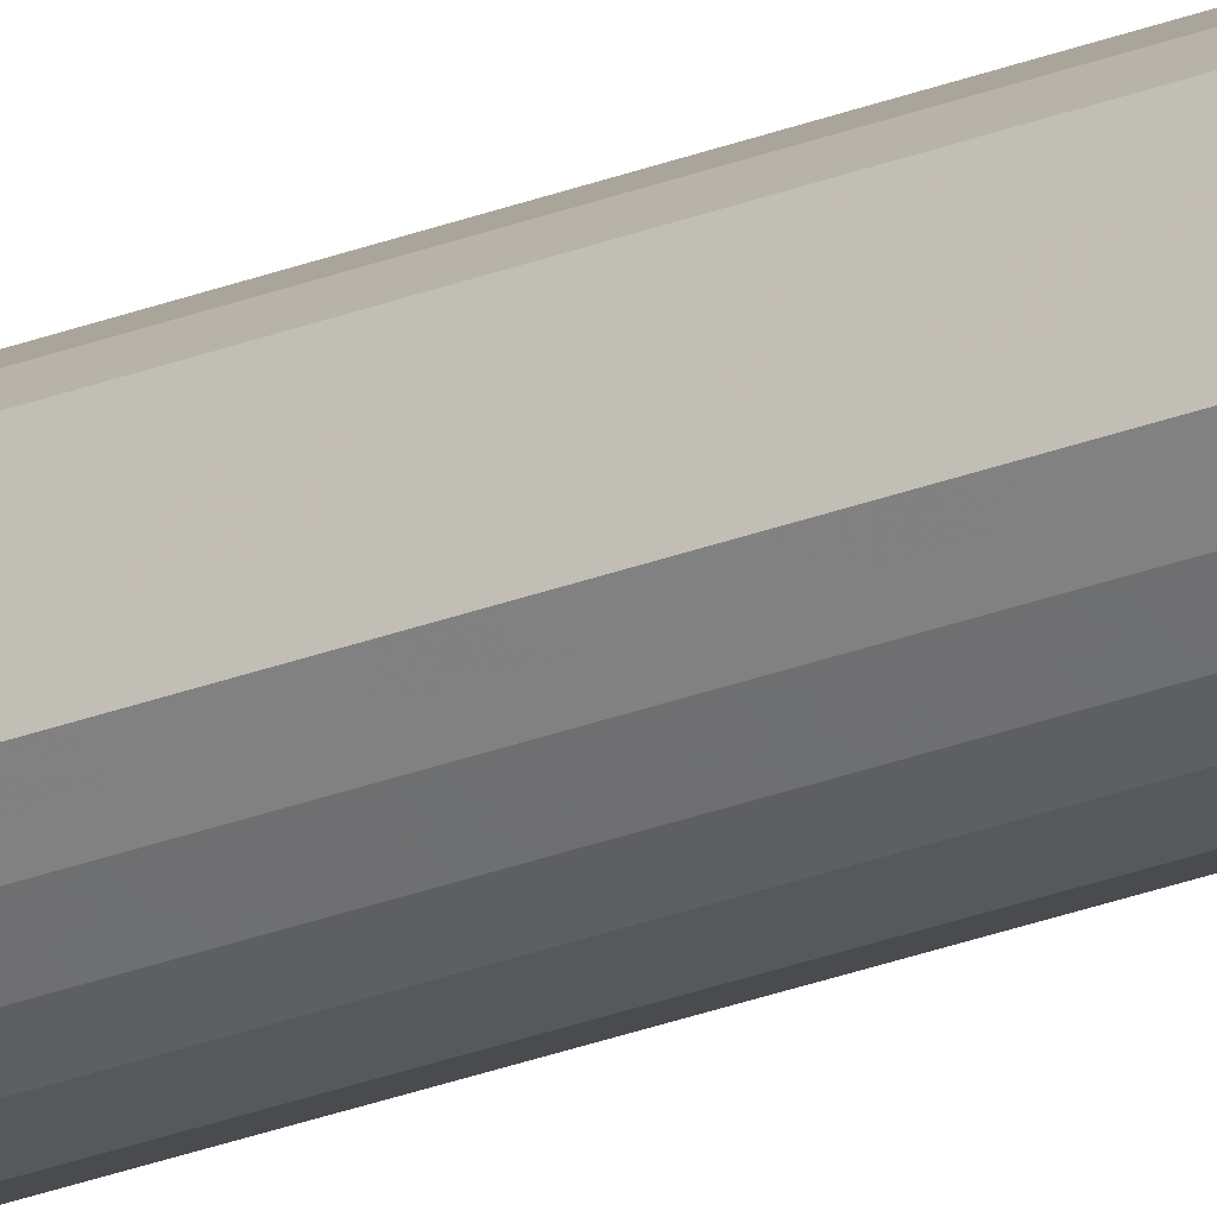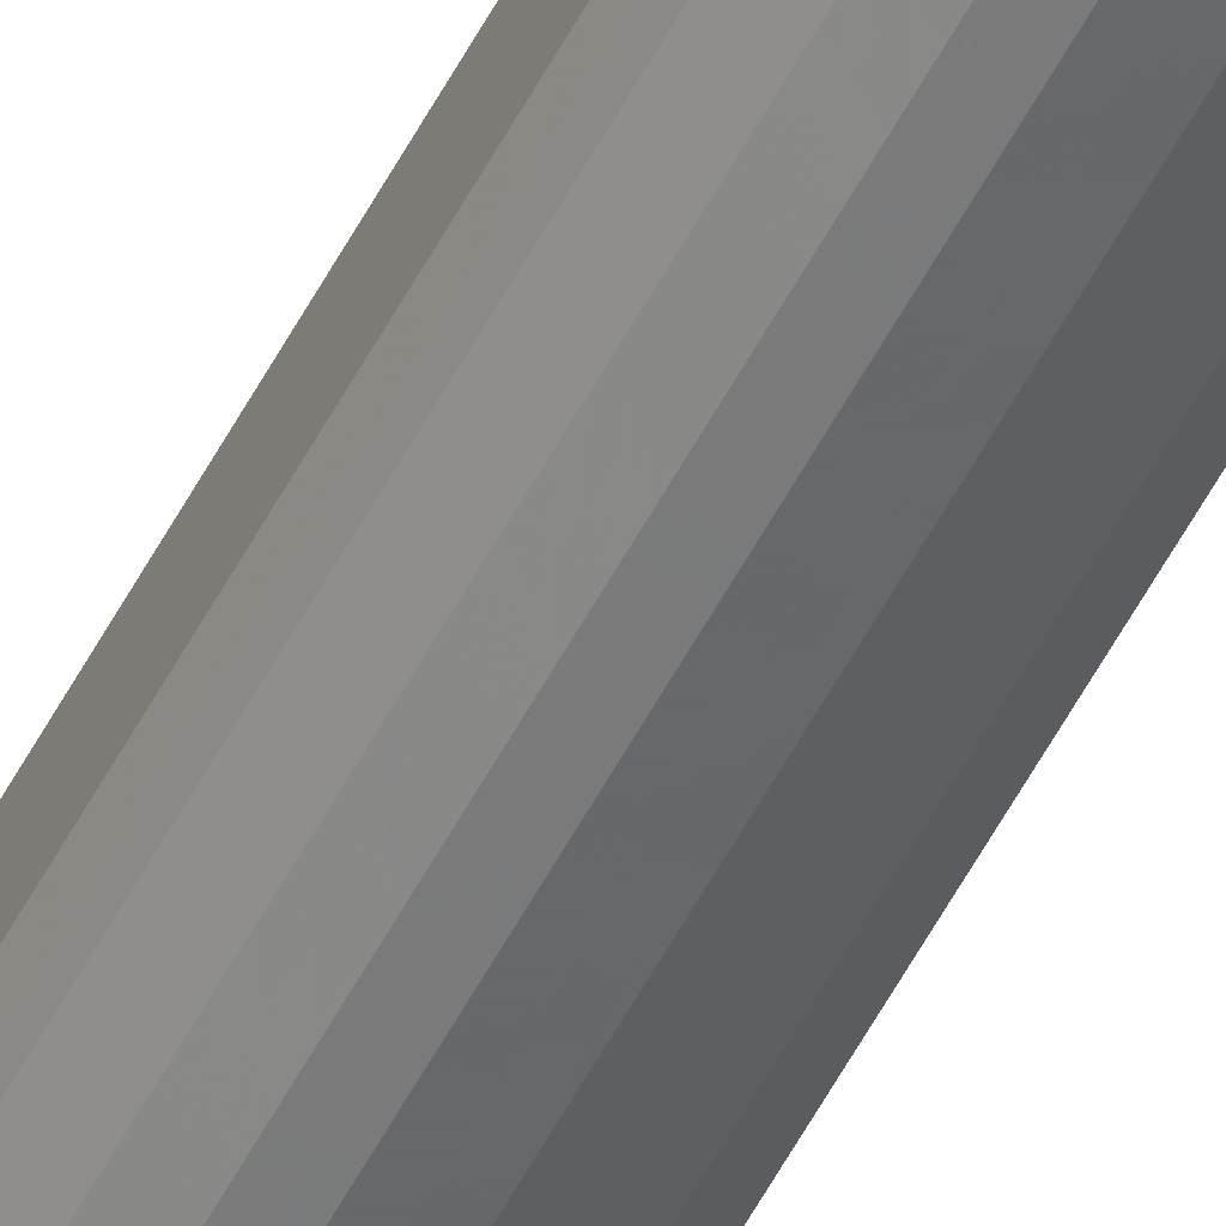
<metadata>
{"format":"obj","ext":"obj","renderer":"f3d","projection":"perspective","resolution":1024,"background":"white","views":[{"elev":-24.8,"azim":123.4,"up":"+Z"},{"elev":-53.8,"azim":-26.9,"up":"+Z"}]}
</metadata>
<code>
o 19218
v 2166 1864 12.08
v 2166 1864 12.11
v 2166 1871 12.08
v 2166 1864 12.13
v 2166 1871 12.11
v 2166 1864 12.06
v 2166 1871 12.06
v 2166 1864 12.15
v 2166 1871 12.13
v 2166 1864 12.04
v 2166 1871 12.04
v 2166 1864 12.16
v 2166 1871 12.15
v 2166 1864 12.02
v 2166 1871 12.02
v 2166 1864 12.17
v 2166 1871 12.16
v 2166 1864 12.01
v 2166 1871 12.01
v 2166 1864 12.17
v 2166 1871 12.17
v 2166 1864 12
v 2166 1871 12
v 2166 1864 12.16
v 2166 1871 12.17
v 2166 1864 12
v 2166 1871 12
v 2166 1864 12.14
v 2166 1871 12.16
v 2166 1864 12.01
v 2166 1871 12.01
v 2167 1864 12.12
v 2166 1871 12.14
v 2166 1864 12.03
v 2166 1871 12.03
v 2167 1864 12.1
v 2167 1871 12.12
v 2167 1864 12.05
v 2167 1871 12.05
v 2167 1864 12.07
v 2167 1871 12.1
v 2167 1871 12.07
v 2166 1871 12.08
v 2166 1864 12.11
v 2166 1871 12.11
v 2166 1864 12.13
v 2166 1871 12.13
v 2166 1871 12.06
v 2166 1864 12.08
v 2166 1871 12.04
v 2166 1864 12.06
v 2166 1864 12.15
v 2166 1871 12.15
v 2166 1871 12.02
v 2166 1864 12.04
v 2166 1871 12.01
v 2166 1864 12.02
v 2166 1864 12.16
v 2166 1871 12.16
v 2166 1871 12
v 2166 1864 12.01
v 2166 1871 12
v 2166 1864 12
v 2166 1864 12.17
v 2166 1871 12.17
v 2166 1871 12.01
v 2166 1864 12
v 2166 1871 12.03
v 2166 1864 12.01
v 2166 1864 12.17
v 2166 1871 12.17
v 2167 1871 12.05
v 2166 1864 12.03
v 2167 1871 12.07
v 2167 1864 12.05
v 2166 1864 12.16
v 2166 1871 12.16
v 2167 1871 12.1
v 2167 1864 12.07
v 2167 1871 12.12
v 2167 1864 12.1
v 2166 1864 12.14
v 2166 1871 12.14
v 2167 1864 12.12
v 2166 1864 12.08
v 2166 1864 12.11
v 2166 1864 12.08
v 2166 1864 12.13
v 2166 1864 12.06
v 2166 1864 12.15
v 2166 1864 12.04
v 2166 1864 12.16
v 2166 1864 12.02
v 2166 1864 12.17
v 2166 1864 12.01
v 2166 1864 12.17
v 2166 1864 12
v 2166 1864 12.16
v 2166 1864 12
v 2166 1864 12.14
v 2166 1864 12.01
v 2167 1864 12.12
v 2166 1864 12.03
v 2167 1864 12.1
v 2167 1864 12.05
v 2167 1864 12.07
v 2166 1871 12.08
v 2166 1871 12.08
v 2166 1871 12.11
v 2166 1871 12.06
v 2166 1871 12.13
v 2166 1871 12.04
v 2166 1871 12.15
v 2166 1871 12.02
v 2166 1871 12.16
v 2166 1871 12.01
v 2166 1871 12.17
v 2166 1871 12
v 2166 1871 12.17
v 2166 1871 12
v 2166 1871 12.16
v 2166 1871 12.01
v 2166 1871 12.14
v 2166 1871 12.03
v 2167 1871 12.12
v 2167 1871 12.05
v 2167 1871 12.1
v 2167 1871 12.07
f 1 2 3
f 2 4 5
f 6 1 7
f 4 8 9
f 10 6 11
f 8 12 13
f 14 10 15
f 12 16 17
f 18 14 19
f 16 20 21
f 22 18 23
f 20 24 25
f 26 22 27
f 24 28 29
f 30 26 31
f 28 32 33
f 34 30 35
f 32 36 37
f 38 34 39
f 36 40 41
f 40 38 42
f 43 44 45
f 45 46 47
f 48 49 43
f 50 51 48
f 47 52 53
f 54 55 50
f 56 57 54
f 53 58 59
f 60 61 56
f 62 63 60
f 59 64 65
f 66 67 62
f 68 69 66
f 65 70 71
f 72 73 68
f 74 75 72
f 71 76 77
f 78 79 74
f 80 81 78
f 77 82 83
f 83 84 80
f 85 86 87
f 85 88 86
f 85 87 89
f 85 90 88
f 85 89 91
f 85 92 90
f 85 91 93
f 85 94 92
f 85 93 95
f 85 96 94
f 85 95 97
f 85 98 96
f 85 97 99
f 85 100 98
f 85 99 101
f 85 102 100
f 85 101 103
f 85 104 102
f 85 103 105
f 85 106 104
f 85 105 106
f 107 108 109
f 107 110 108
f 107 109 111
f 107 112 110
f 107 111 113
f 107 114 112
f 107 113 115
f 107 116 114
f 107 115 117
f 107 118 116
f 107 117 119
f 107 120 118
f 107 119 121
f 107 122 120
f 107 121 123
f 107 124 122
f 107 123 125
f 107 126 124
f 107 125 127
f 107 128 126
f 107 127 128

</code>
